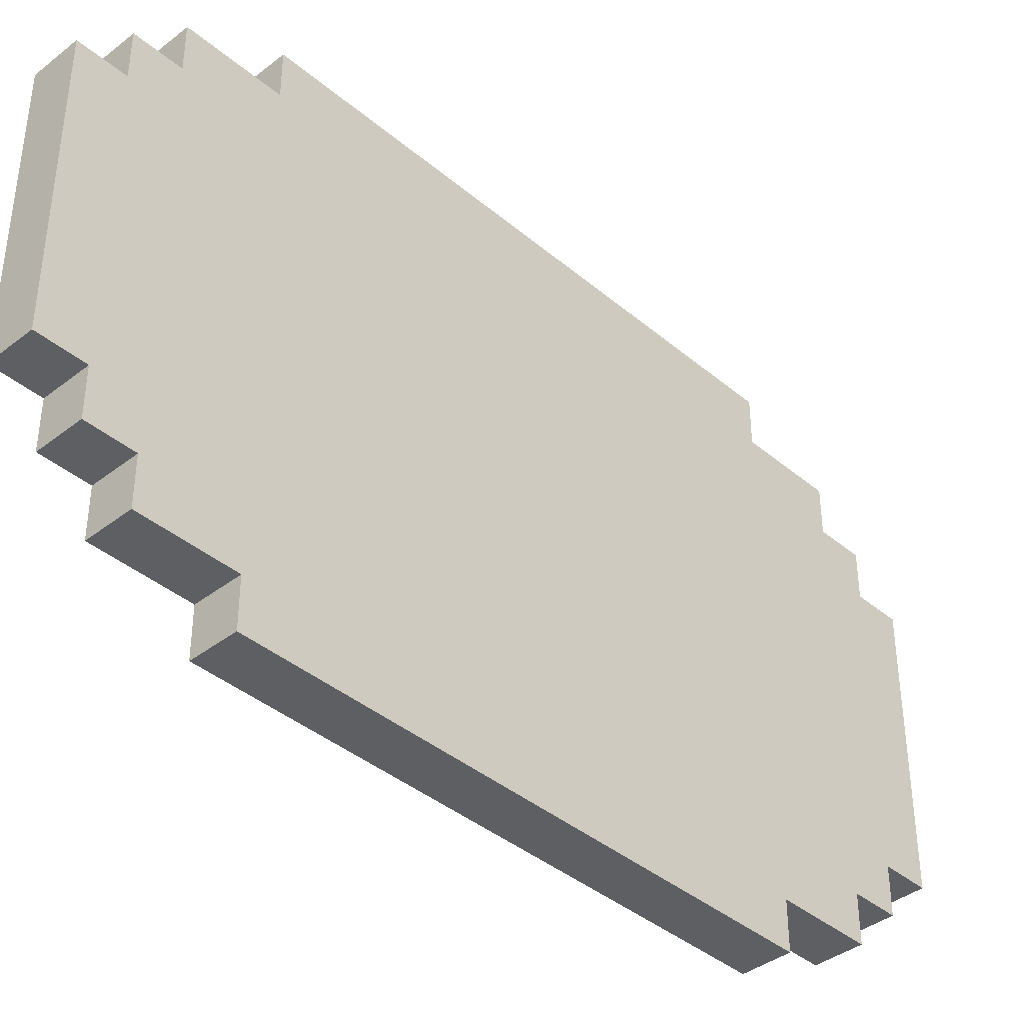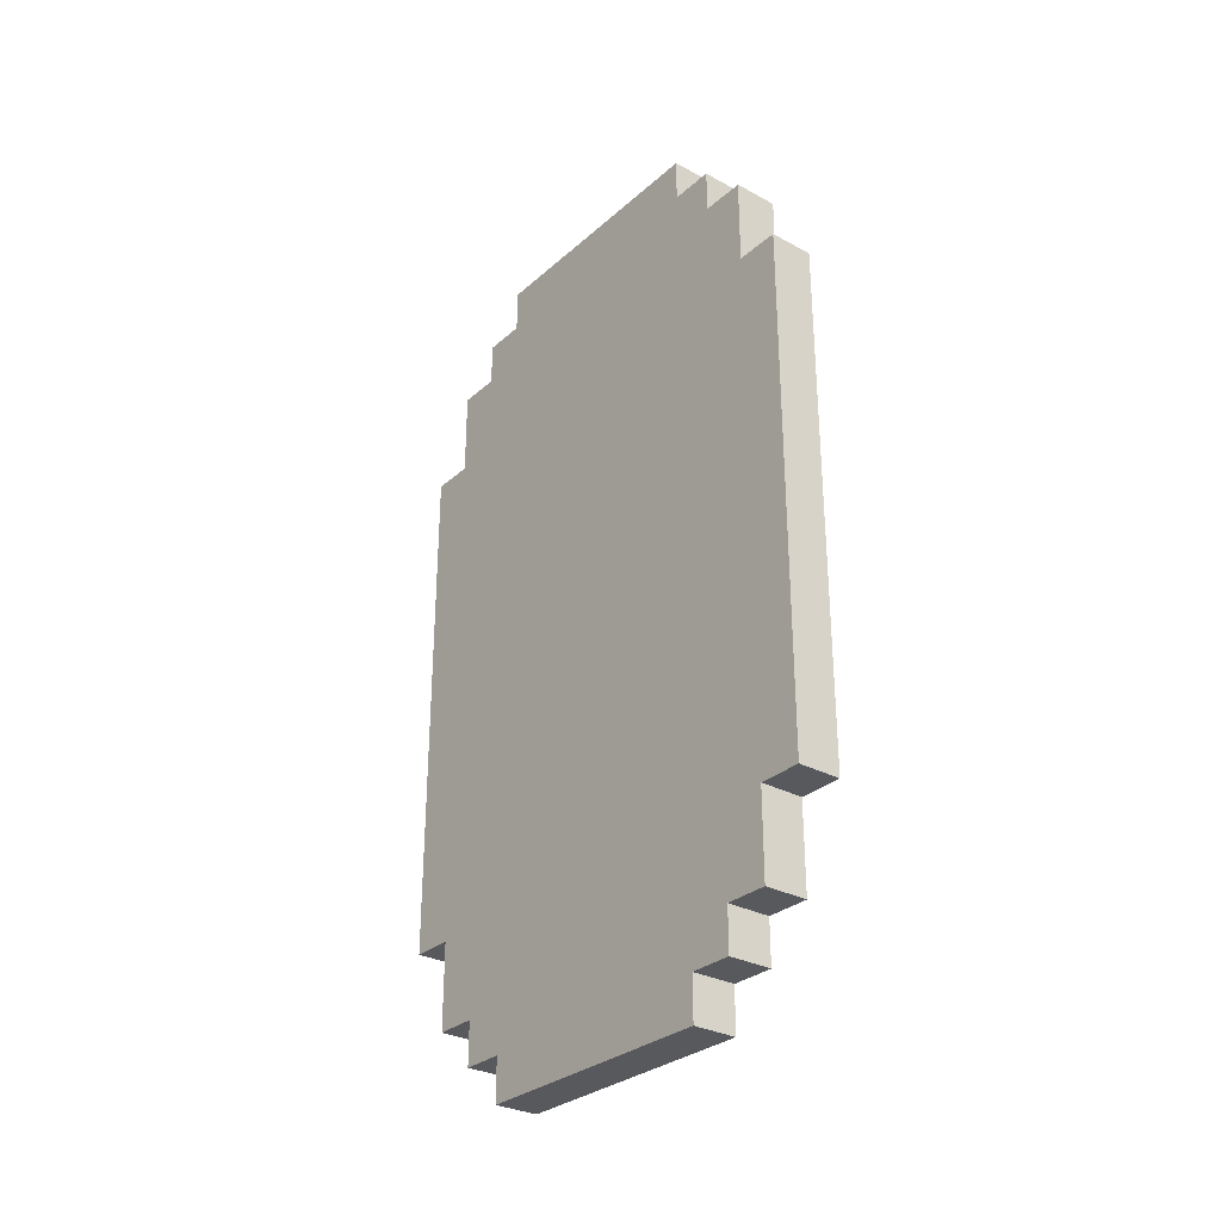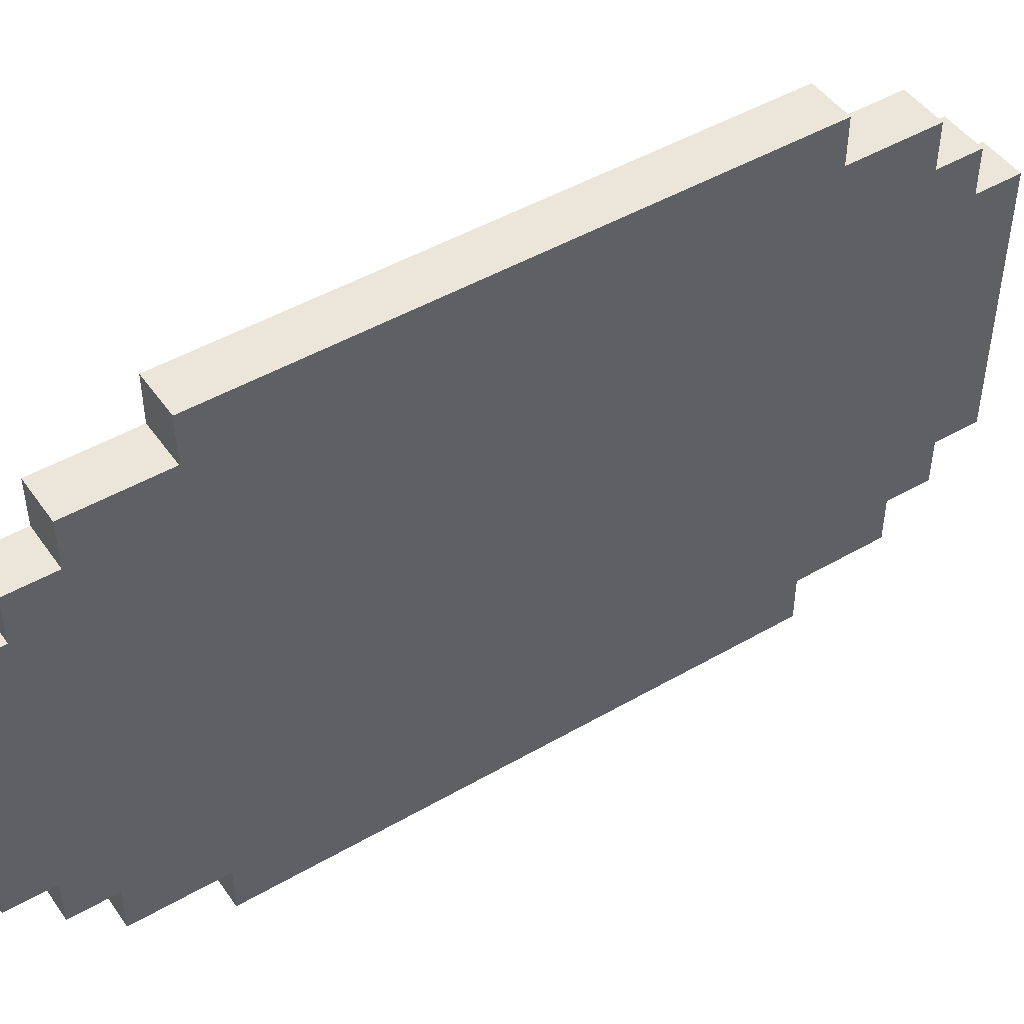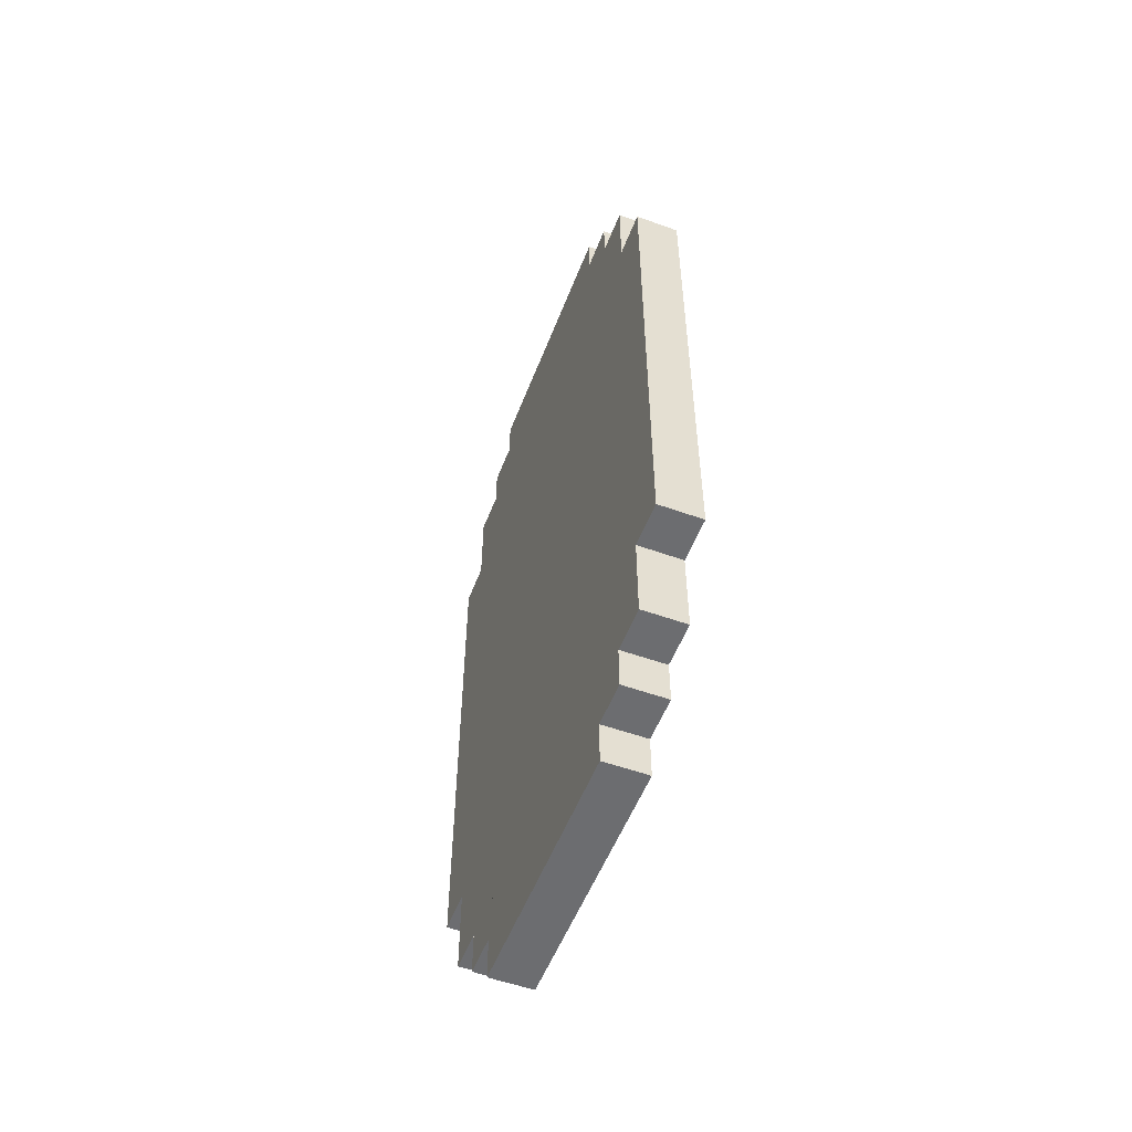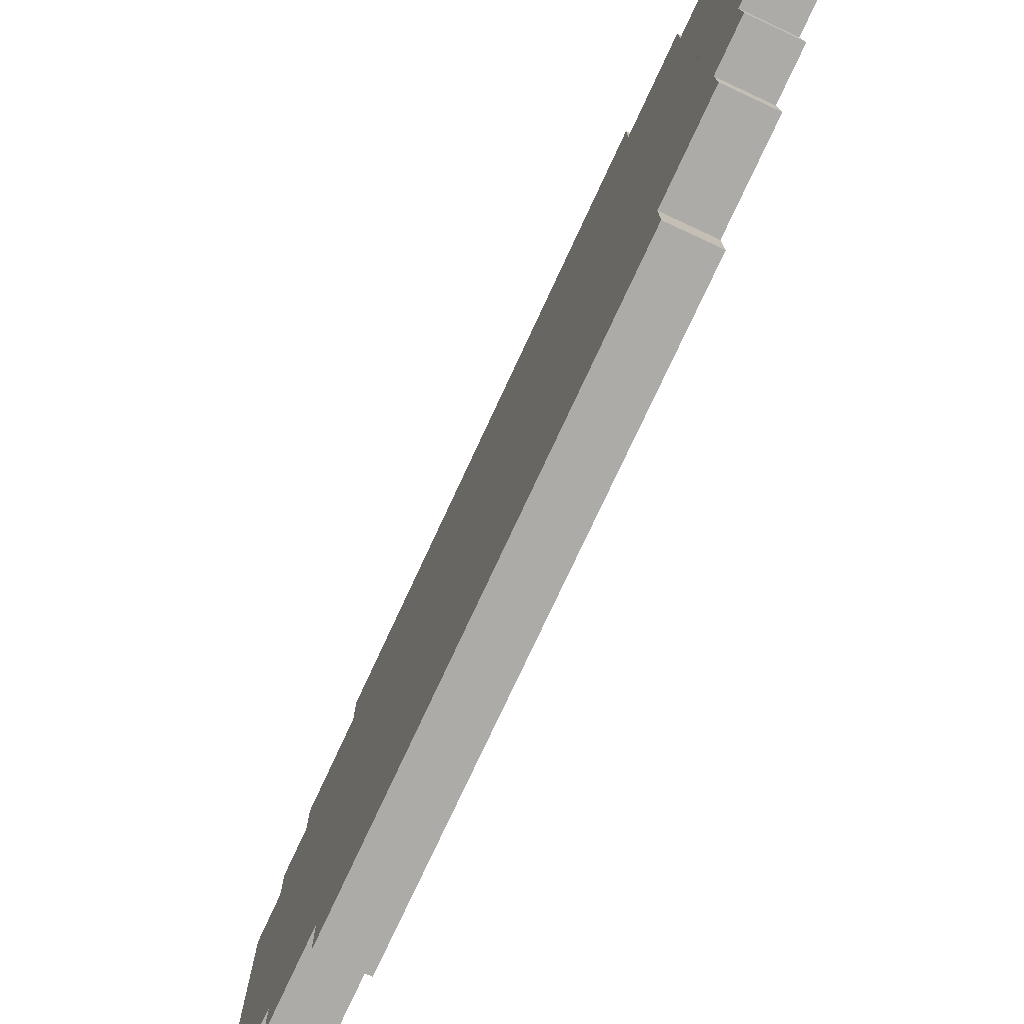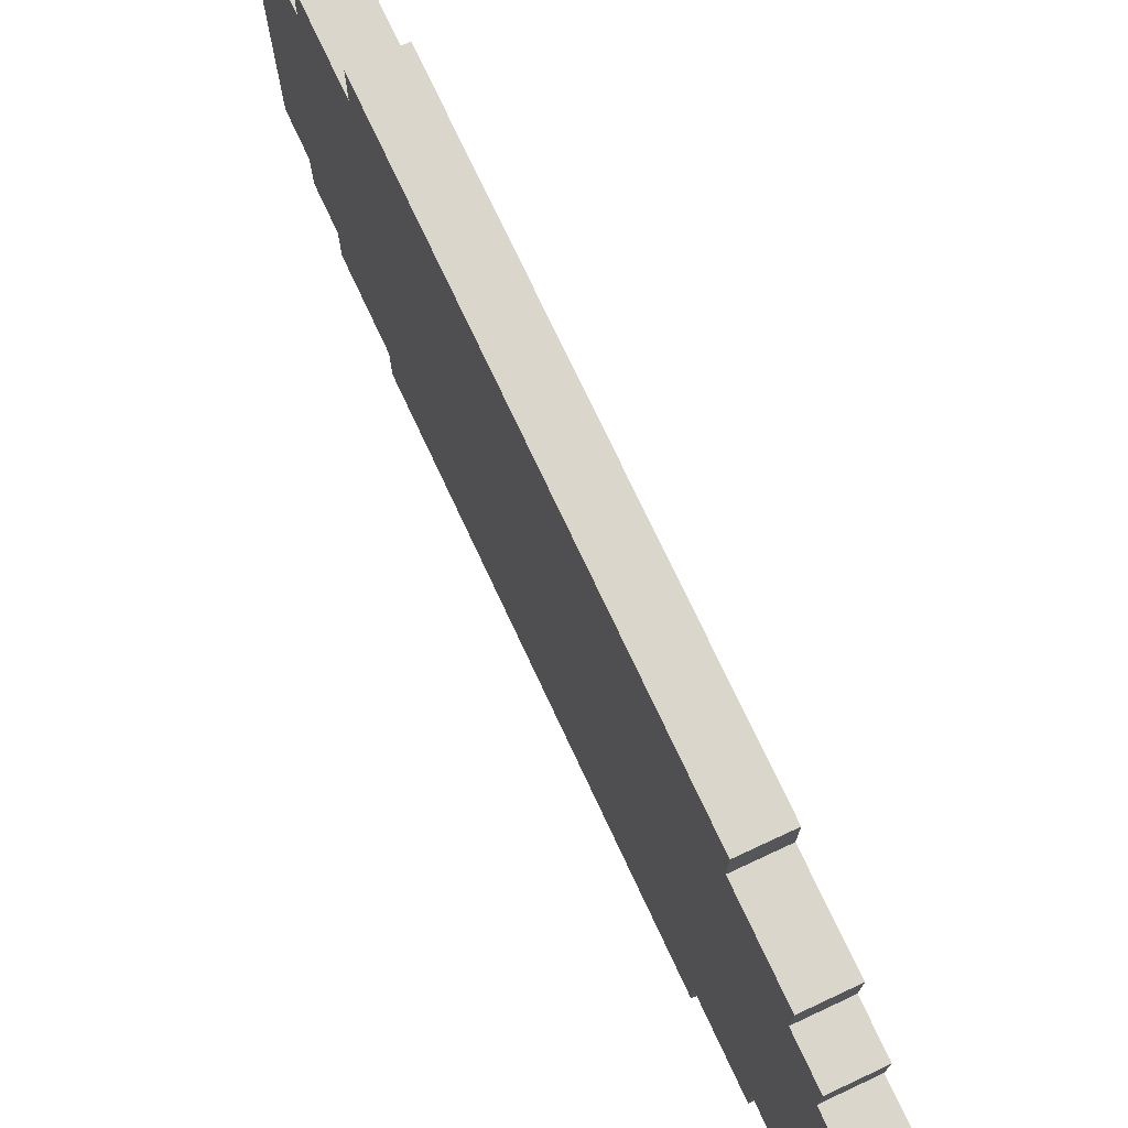
<metadata>
{"format":"obj","ext":"obj","renderer":"f3d","projection":"perspective","resolution":1024,"background":"white","views":[{"elev":-39.6,"azim":-136.1,"up":"+Z"},{"elev":-29.9,"azim":141.7,"up":"+Y"},{"elev":47.3,"azim":56.8,"up":"+Z"},{"elev":-54.0,"azim":-20.9,"up":"+Y"},{"elev":-76.2,"azim":-24.9,"up":"+Z"},{"elev":73.5,"azim":-25.0,"up":"+Z"}]}
</metadata>
<code>
v -26.5 19.5 -46.5
v -26.5 7.5 -46.5
v -27.5 7.5 -46.5
v -27.5 19.5 -46.5
v -26.5 7.5 -45.5
v -26.5 5.5 -45.5
v -27.5 5.5 -45.5
v -27.5 7.5 -45.5
v -26.5 21.5 -45.5
v -26.5 19.5 -45.5
v -27.5 19.5 -45.5
v -27.5 21.5 -45.5
v -26.5 4.5 -43.5
v -26.5 3.5 -43.5
v -27.5 3.5 -43.5
v -27.5 4.5 -43.5
v -26.5 5.5 -44.5
v -26.5 4.5 -44.5
v -27.5 4.5 -44.5
v -27.5 5.5 -44.5
v -26.5 22.5 -44.5
v -26.5 21.5 -44.5
v -27.5 21.5 -44.5
v -27.5 22.5 -44.5
v -26.5 23.5 -43.5
v -26.5 22.5 -43.5
v -27.5 22.5 -43.5
v -27.5 23.5 -43.5
v -27.5 19.5 -34.5
v -27.5 7.5 -34.5
v -26.5 7.5 -34.5
v -26.5 19.5 -34.5
v -27.5 7.5 -35.5
v -27.5 5.5 -35.5
v -26.5 5.5 -35.5
v -26.5 7.5 -35.5
v -27.5 21.5 -35.5
v -27.5 19.5 -35.5
v -26.5 19.5 -35.5
v -26.5 21.5 -35.5
v -27.5 4.5 -37.5
v -27.5 3.5 -37.5
v -26.5 3.5 -37.5
v -26.5 4.5 -37.5
v -27.5 5.5 -36.5
v -27.5 4.5 -36.5
v -26.5 4.5 -36.5
v -26.5 5.5 -36.5
v -27.5 22.5 -36.5
v -27.5 21.5 -36.5
v -26.5 21.5 -36.5
v -26.5 22.5 -36.5
v -27.5 23.5 -37.5
v -27.5 22.5 -37.5
v -26.5 22.5 -37.5
v -26.5 23.5 -37.5
g wall_mirror
f 11 4 3
f 3 38 11
f 38 3 8
f 8 29 38
f 29 8 33
f 33 30 29
f 39 32 31
f 31 10 39
f 10 31 36
f 36 1 10
f 1 36 5
f 5 2 1
f 30 32 29
f 30 31 32
f 2 4 1
f 2 3 4
f 42 15 43
f 15 14 43
f 28 53 25
f 53 56 25
f 23 12 11
f 11 50 23
f 50 11 38
f 38 37 50
f 51 40 39
f 39 22 51
f 22 39 10
f 10 9 22
f 5 36 35
f 35 6 5
f 6 35 48
f 48 17 6
f 33 8 7
f 7 34 33
f 34 7 20
f 20 45 34
f 34 36 33
f 34 35 36
f 10 12 9
f 10 11 12
f 6 8 5
f 6 7 8
f 38 40 37
f 38 39 40
f 17 48 47
f 47 18 17
f 18 47 44
f 44 13 18
f 55 52 51
f 51 26 55
f 26 51 22
f 22 21 26
f 27 24 23
f 23 54 27
f 54 23 50
f 50 49 54
f 45 20 19
f 19 46 45
f 46 19 16
f 16 41 46
f 15 41 16
f 15 42 41
f 27 53 28
f 27 54 53
f 55 25 56
f 55 26 25
f 43 13 44
f 43 14 13
f 26 28 25
f 26 27 28
f 22 24 21
f 22 23 24
f 20 7 17
f 7 6 17
f 16 19 13
f 19 18 13
f 46 41 47
f 41 44 47
f 8 3 5
f 3 2 5
f 30 33 31
f 33 36 31
f 34 45 35
f 45 48 35
f 18 20 17
f 18 19 20
f 14 16 13
f 14 15 16
f 50 37 51
f 37 40 51
f 24 27 21
f 27 26 21
f 12 23 9
f 23 22 9
f 4 11 1
f 11 10 1
f 38 29 39
f 29 32 39
f 46 48 45
f 46 47 48
f 42 44 41
f 42 43 44
f 50 52 49
f 50 51 52
f 54 49 55
f 49 52 55
f 54 56 53
f 54 55 56

</code>
